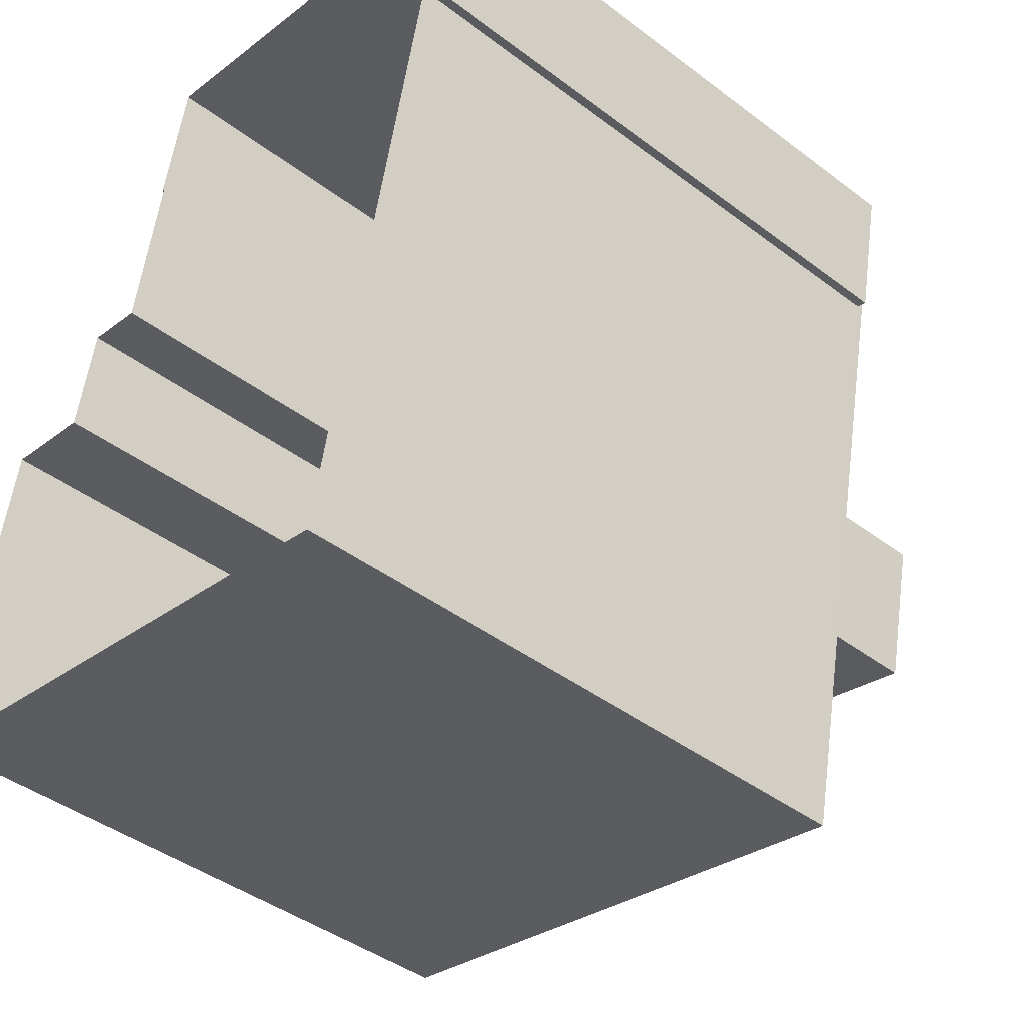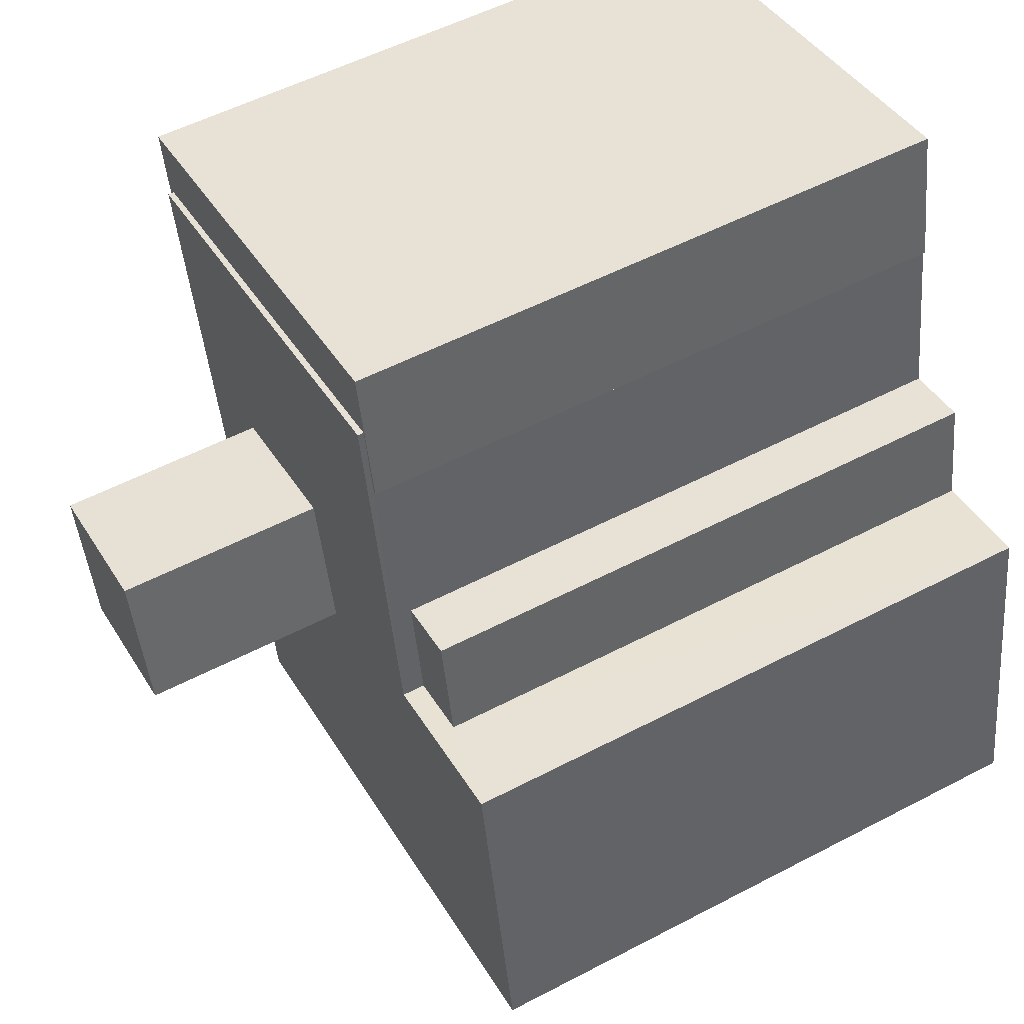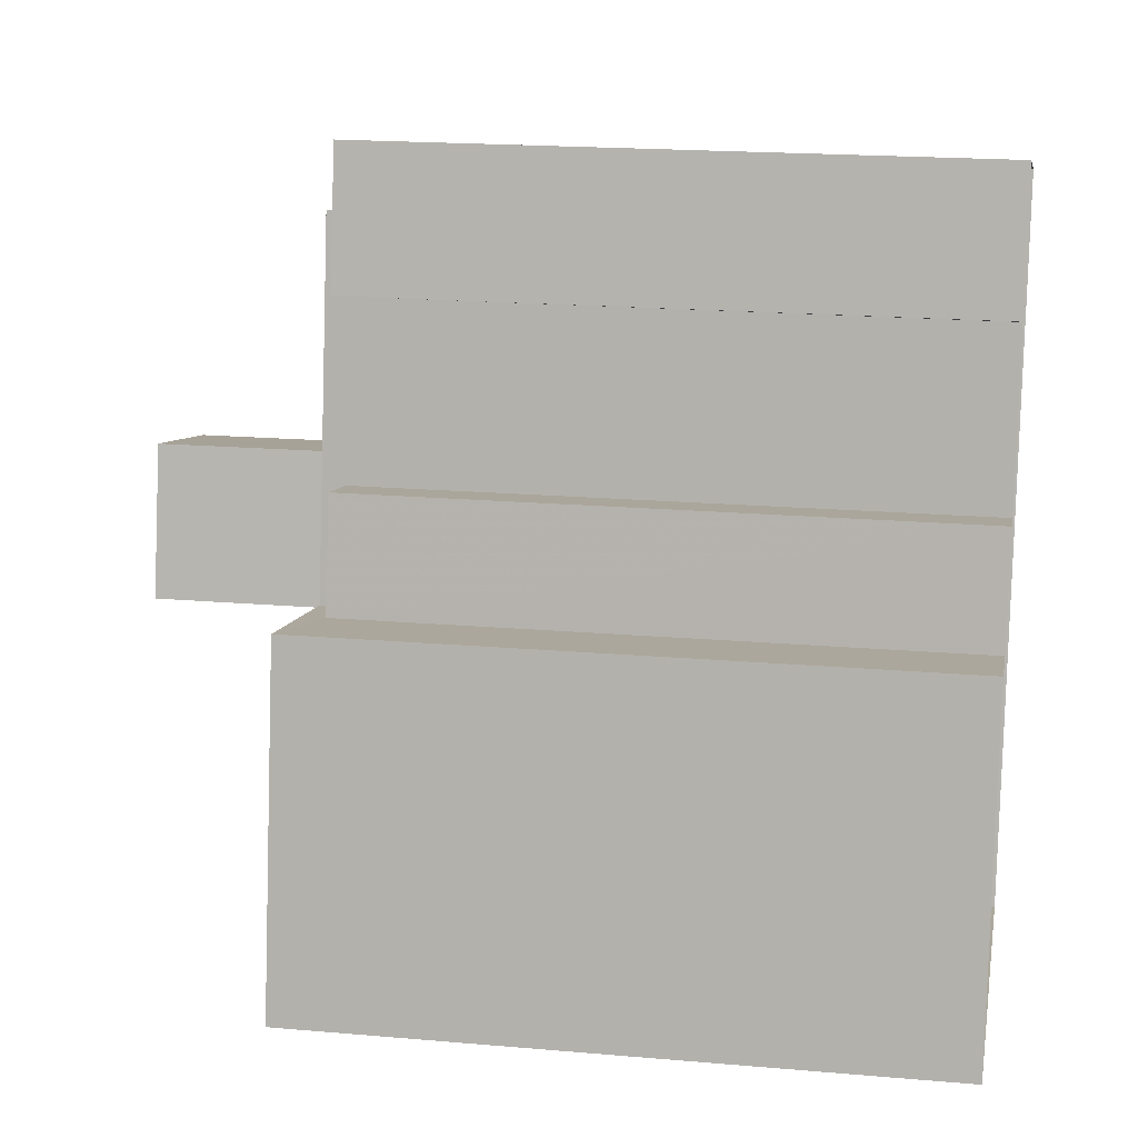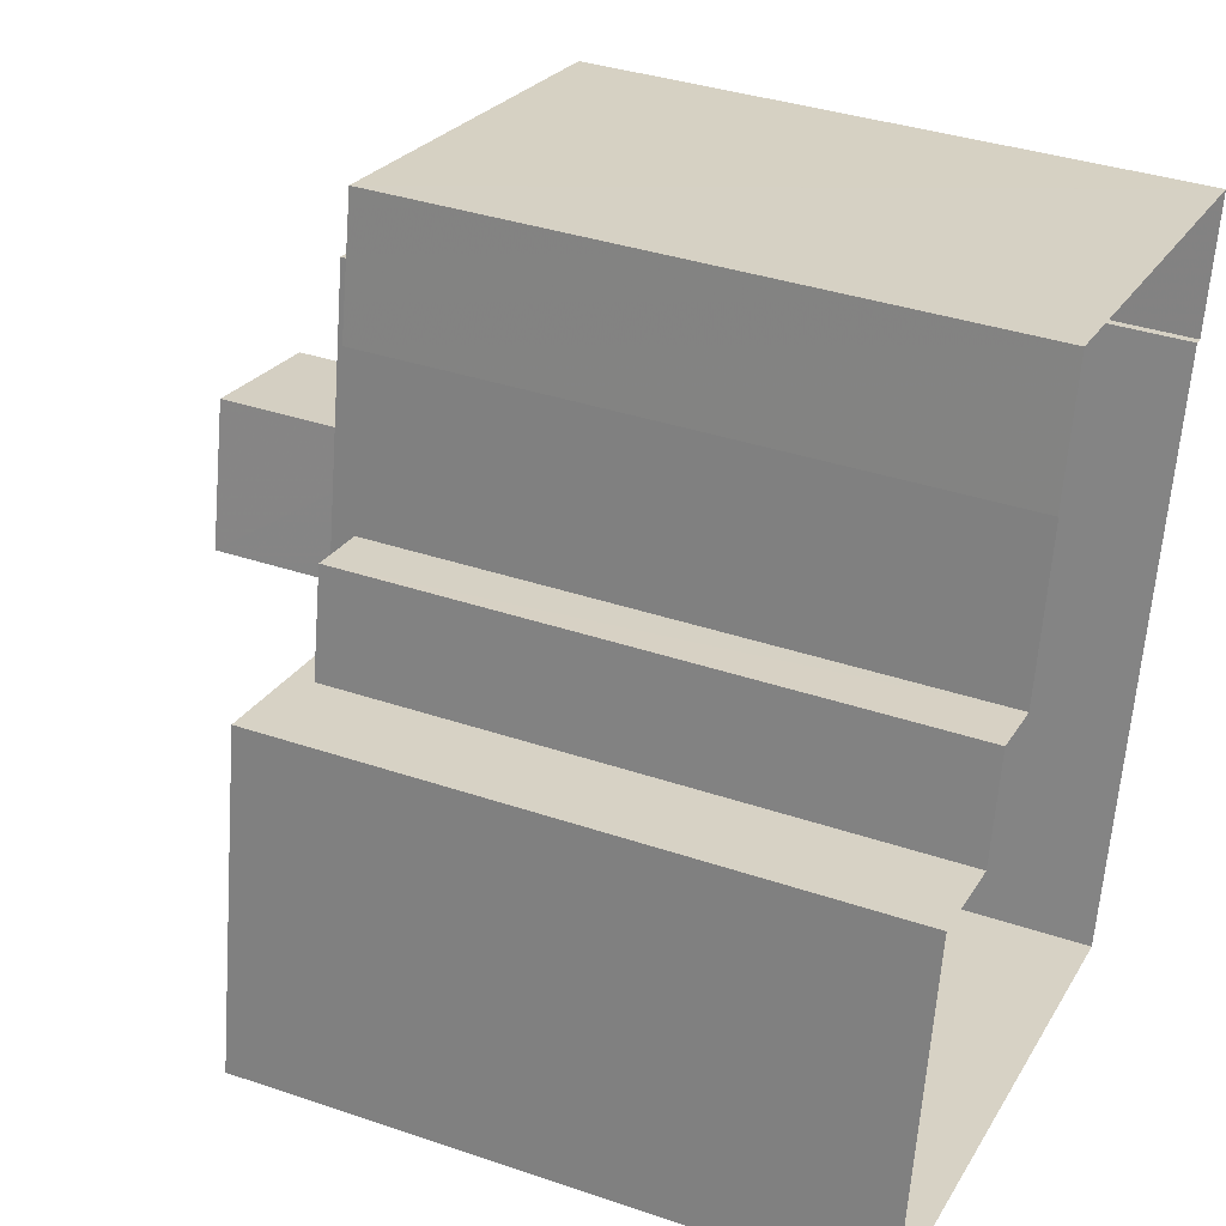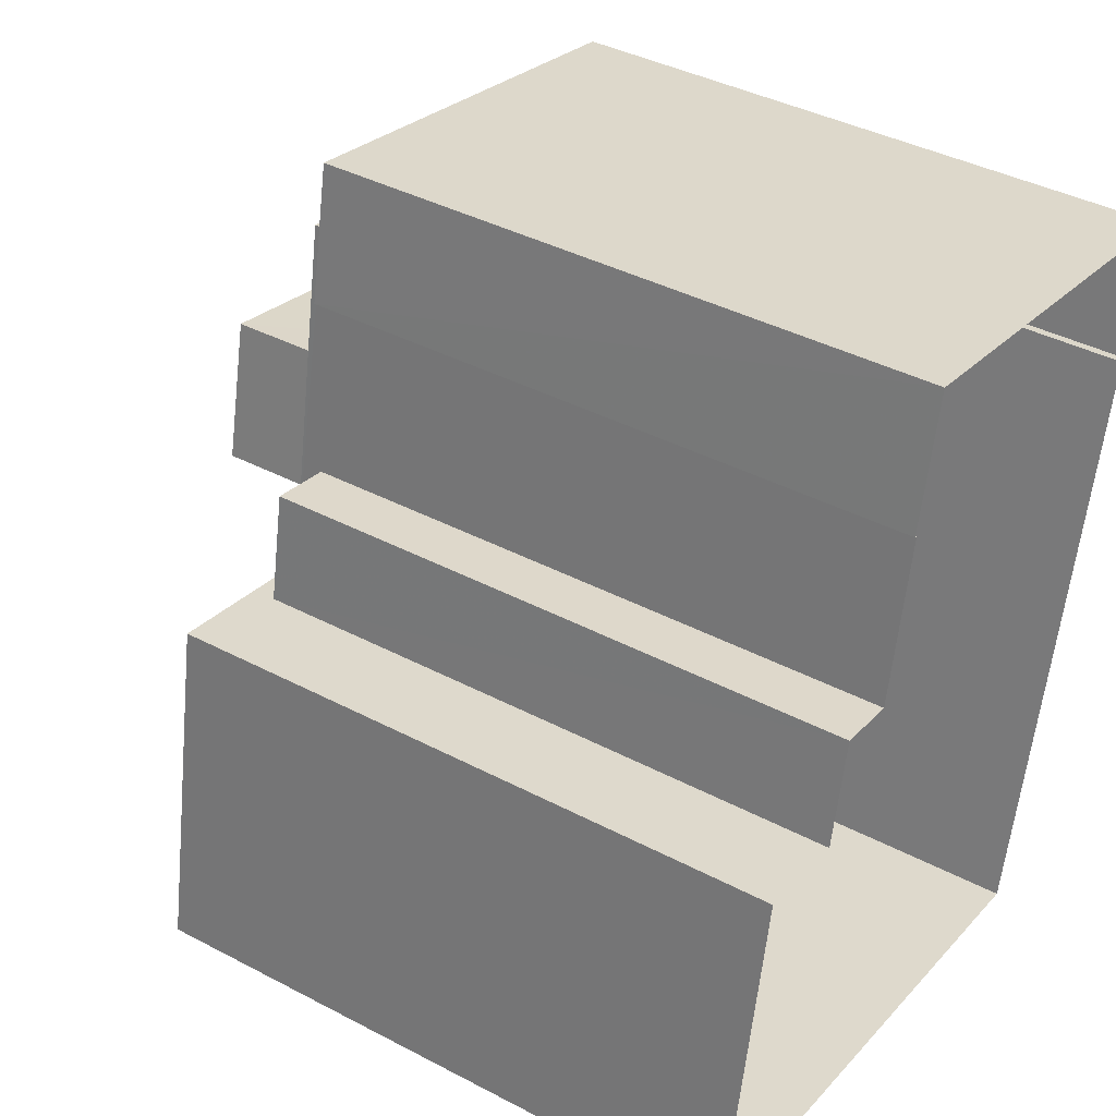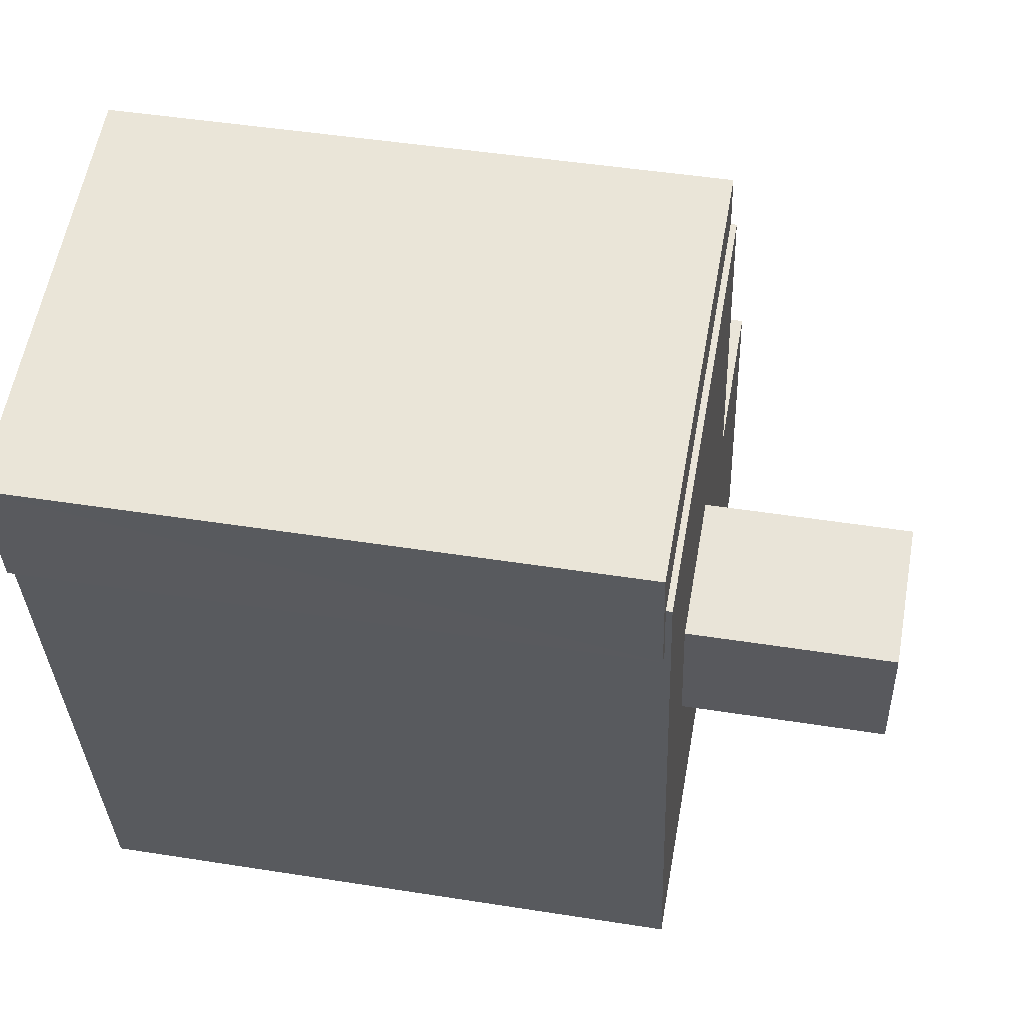
<metadata>
{"format":"obj","ext":"obj","renderer":"f3d","projection":"perspective","resolution":1024,"background":"white","views":[{"elev":-42.5,"azim":-132.0,"up":"+Y"},{"elev":53.8,"azim":60.9,"up":"+Y"},{"elev":18.3,"azim":99.7,"up":"+Y"},{"elev":36.1,"azim":114.1,"up":"+Y"},{"elev":39.8,"azim":123.2,"up":"+Y"},{"elev":46.1,"azim":-79.7,"up":"+Y"}]}
</metadata>
<code>
v -9768 -3.652e+04 30.47
v -9777 -3.652e+04 30.48
v -9771 -3.651e+04 30.47
v -9769 -3.651e+04 30.47
v -9779 -3.651e+04 30.48
v -9779 -3.651e+04 30.48
v -9779 -3.651e+04 30.48
v -9772 -3.651e+04 30.47
v -9772 -3.651e+04 30.47
v -9772 -3.651e+04 30.48
v -9773 -3.65e+04 30.48
v -9771 -3.651e+04 30.47
v -9772 -3.651e+04 39.49
v -9771 -3.651e+04 39.49
v -9771 -3.651e+04 39.49
v -9771 -3.651e+04 39.49
v -9776 -3.651e+04 39.83
v -9777 -3.652e+04 39.83
v -9773 -3.652e+04 39.83
v -9779 -3.651e+04 39.84
v -9777 -3.651e+04 39.83
v -9775 -3.651e+04 39.83
v -9774 -3.651e+04 39.83
v -9774 -3.651e+04 39.83
v -9771 -3.651e+04 39.83
v -9772 -3.651e+04 39.83
v -9768 -3.652e+04 39.82
v -9769 -3.651e+04 39.83
v -9779 -3.651e+04 39.75
v -9779 -3.651e+04 39.75
v -9779 -3.651e+04 39.75
v -9773 -3.65e+04 39.74
v -9772 -3.651e+04 39.74
v -9772 -3.651e+04 39.74
v -9779 -3.651e+04 39.74
v -9772 -3.651e+04 39.74
v -9777 -3.651e+04 42.98
v -9776 -3.651e+04 42.98
v -9774 -3.651e+04 42.98
v -9774 -3.651e+04 42.98
f 1 2 3
f 4 1 3
f 5 6 7
f 8 2 5
f 9 10 11
f 11 5 7
f 3 8 12
f 8 5 10
f 8 3 2
f 10 5 11
f 13 14 15
f 13 16 14
f 17 18 19
f 18 17 20
f 20 21 22
f 19 23 17
f 22 21 24
f 17 21 20
f 25 26 24
f 27 28 25
f 26 22 24
f 19 27 25
f 23 19 25
f 23 25 24
f 29 30 31
f 31 30 32
f 32 33 34
f 30 29 35
f 34 33 36
f 30 33 32
f 37 38 39
f 40 37 39
f 8 15 12
f 8 13 15
f 14 12 15
f 14 3 12
f 26 25 36
f 26 36 33
f 25 16 13
f 36 13 10
f 10 13 8
f 25 13 36
f 20 35 18
f 18 35 2
f 20 30 35
f 2 35 5
f 16 25 14
f 3 14 4
f 4 14 28
f 14 25 28
f 27 1 4
f 28 27 4
f 1 19 2
f 2 19 18
f 27 19 1
f 26 33 22
f 22 30 20
f 22 33 30
f 29 31 7
f 6 29 7
f 7 32 11
f 7 31 32
f 34 9 11
f 32 34 11
f 10 9 34
f 36 10 34
f 35 29 6
f 5 35 6
f 17 39 38
f 17 23 39
f 38 21 17
f 38 37 21
f 21 37 40
f 24 21 40
f 24 40 39
f 23 24 39

</code>
